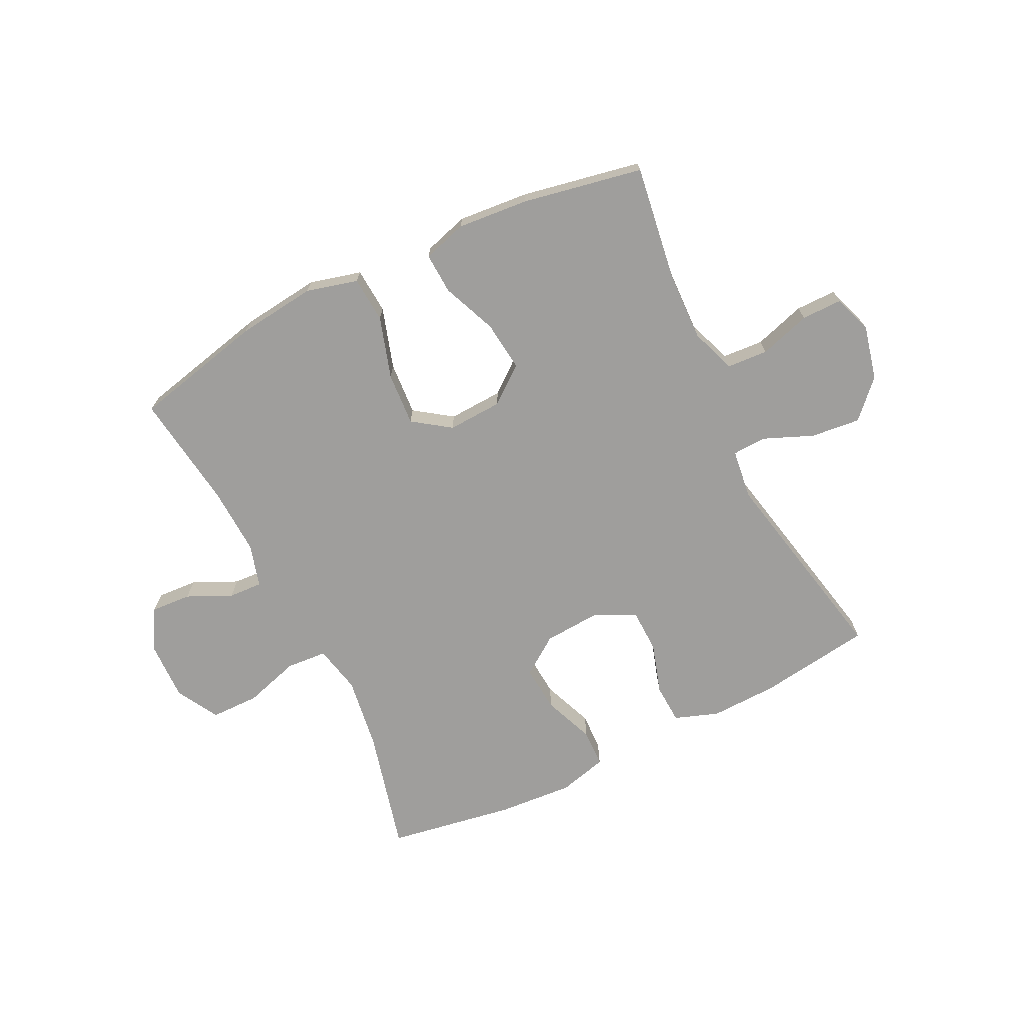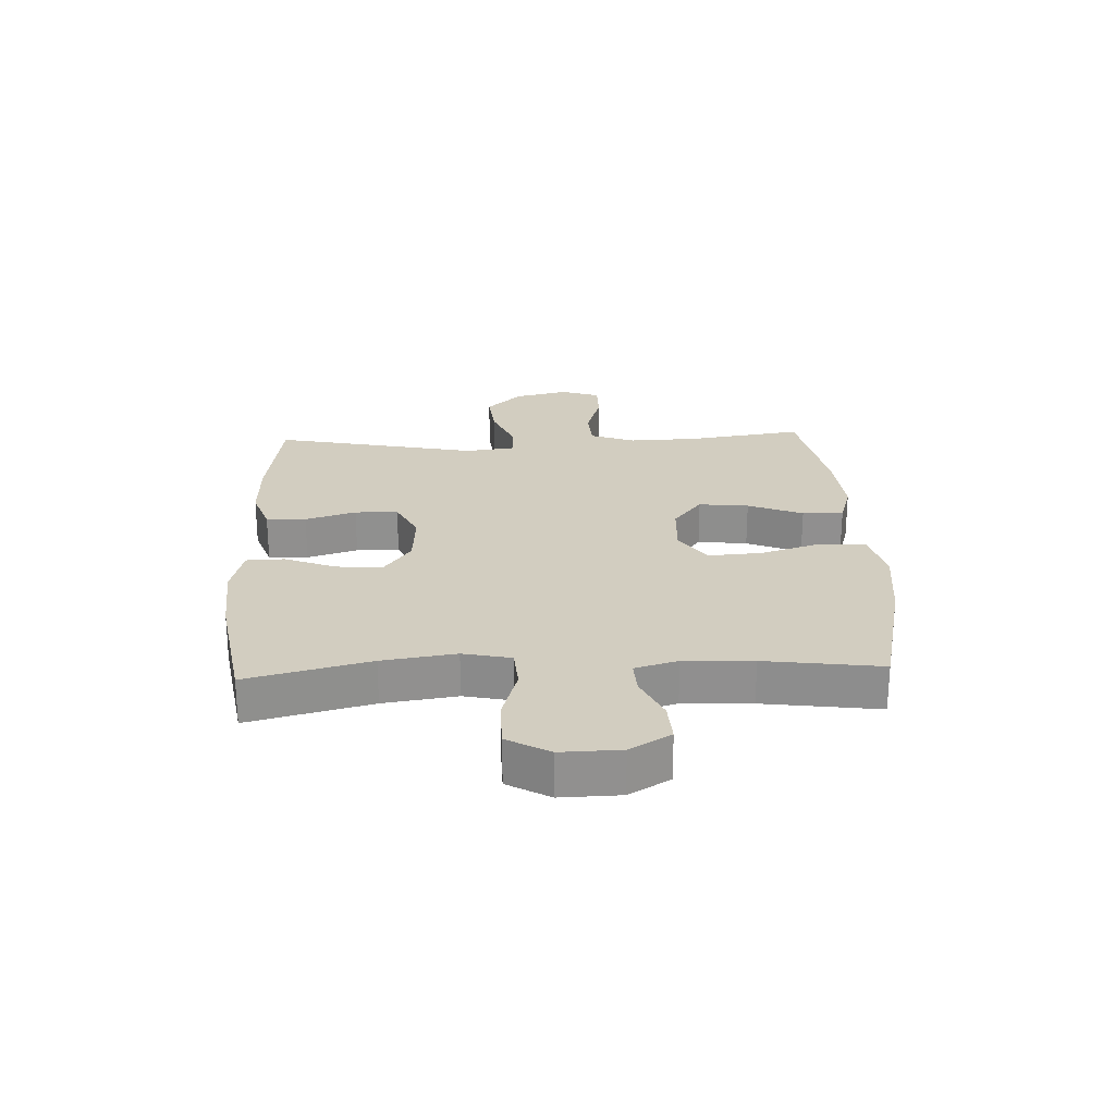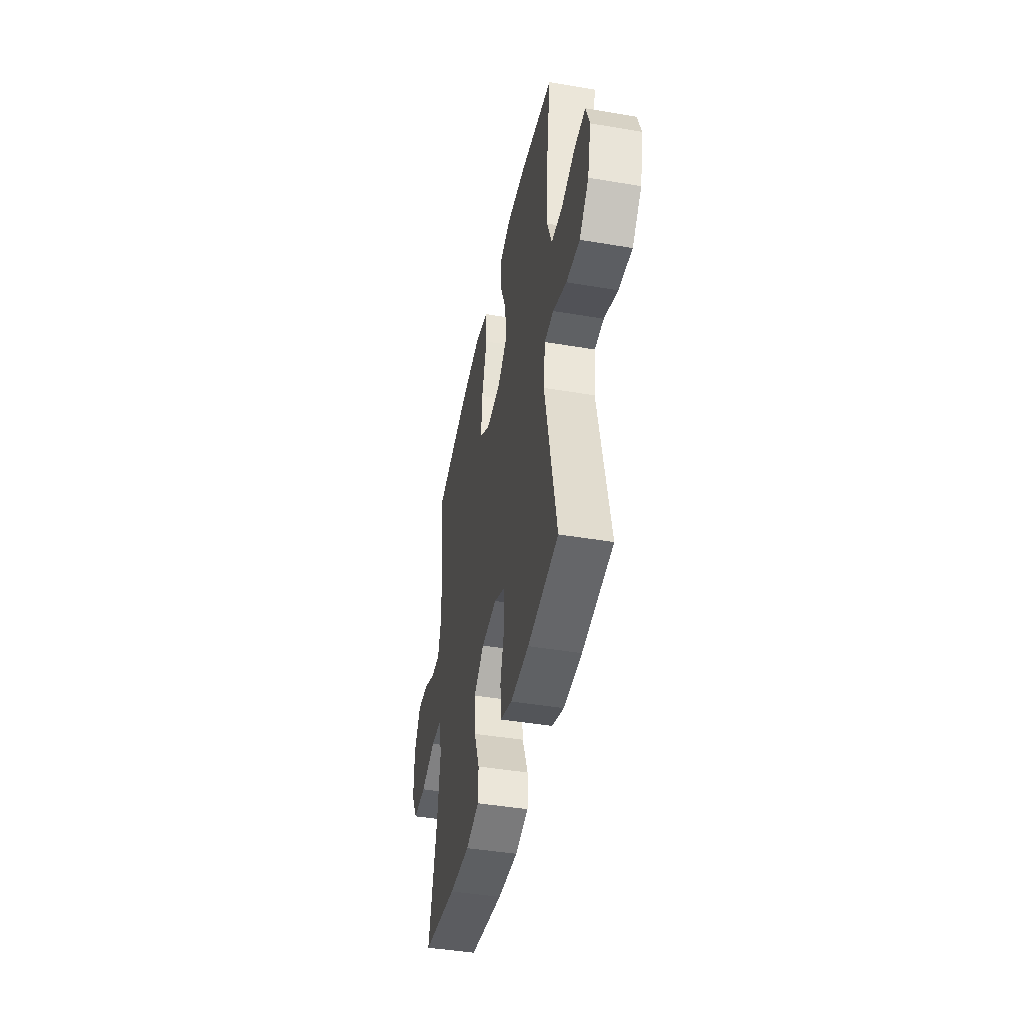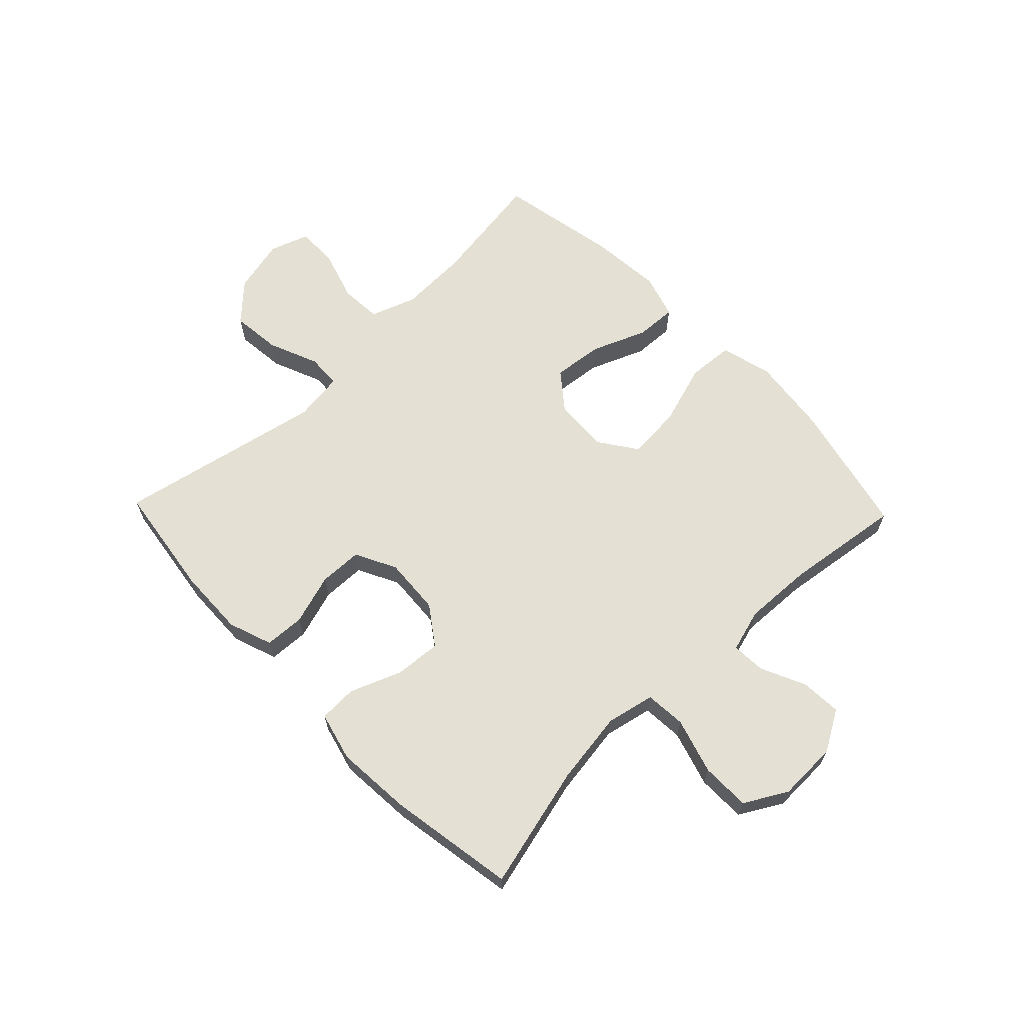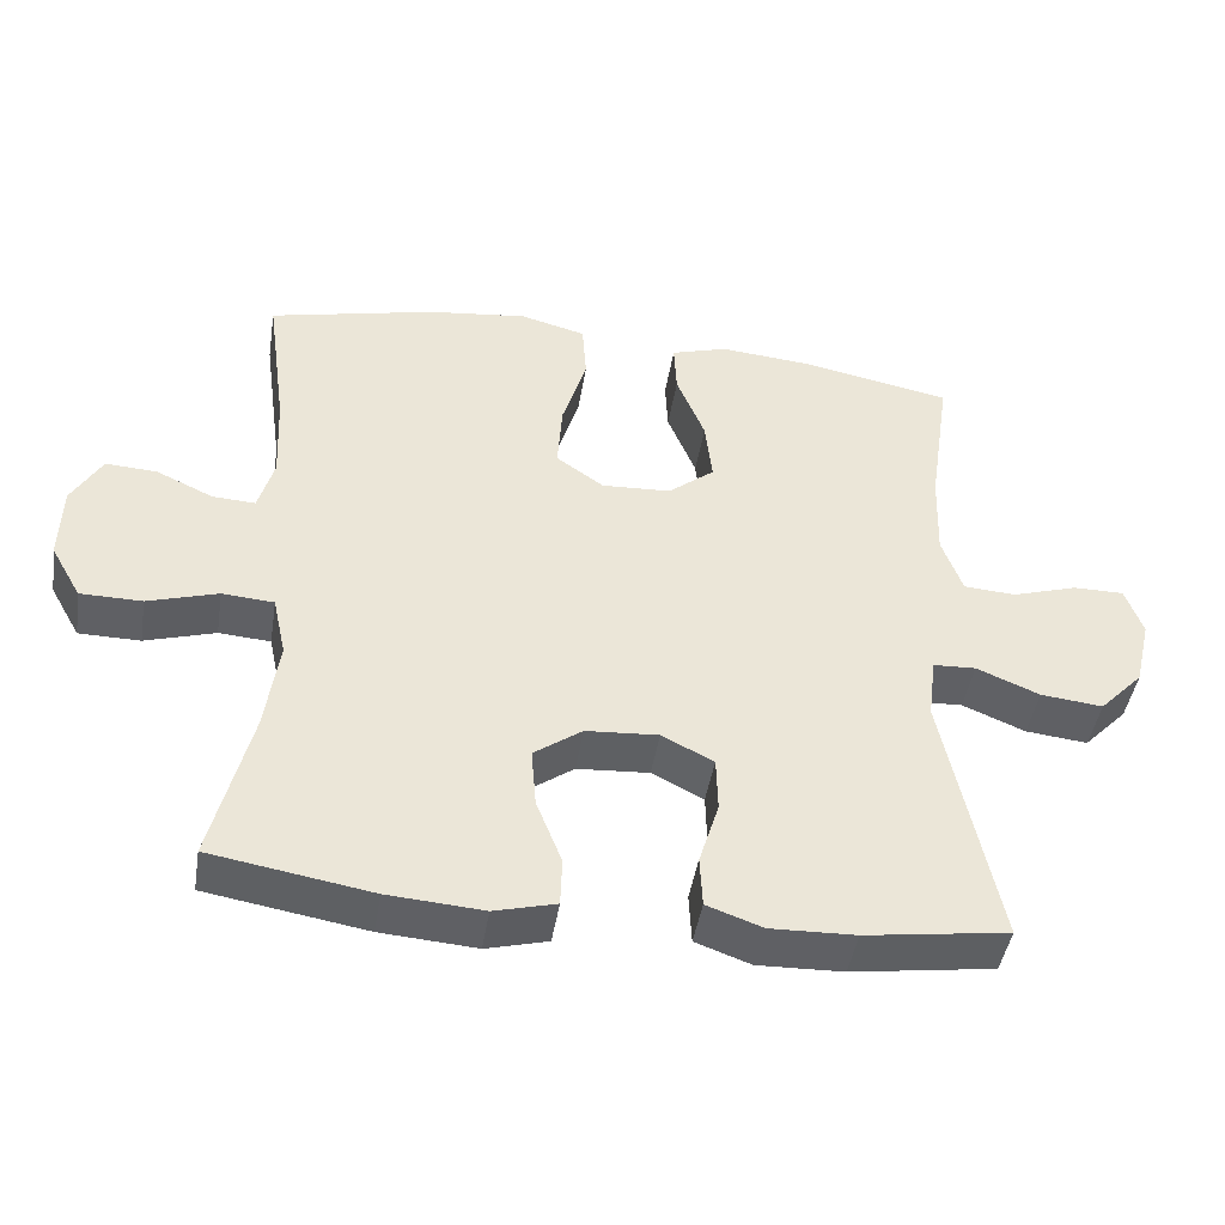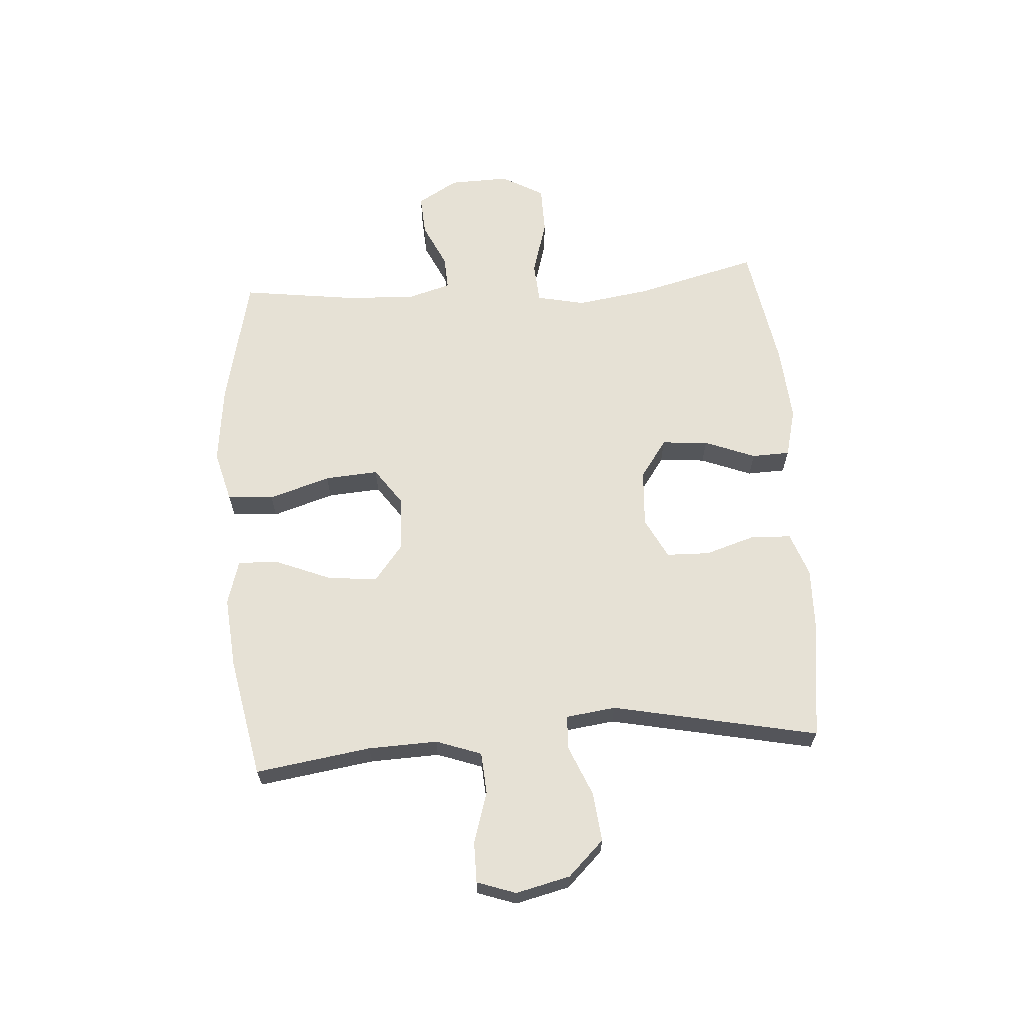
<metadata>
{"format":"obj","ext":"obj","renderer":"f3d","projection":"perspective","resolution":1024,"background":"white","views":[{"elev":-70.9,"azim":26.2,"up":"+Y"},{"elev":24.6,"azim":-92.5,"up":"+Y"},{"elev":-43.7,"azim":78.7,"up":"+Z"},{"elev":65.3,"azim":-133.9,"up":"+Y"},{"elev":-44.3,"azim":-9.1,"up":"+Z"},{"elev":64.5,"azim":85.9,"up":"+Y"}]}
</metadata>
<code>
o path1414_path1414.001
v 0.2975 0.0375 0.5274
v 0.1741 0.0375 0.538
v 0.09691 0.0375 0.5149
v 0.1003 0.0375 0.4441
v 0.1393 0.0375 0.349
v 0.149 0.0375 0.2623
v 0.08567 0.0375 0.2119
v -0.009552 0.0375 0.2072
v -0.07443 0.0375 0.2528
v -0.06805 0.0375 0.3457
v -0.03483 0.0375 0.4525
v -0.0405 0.0375 0.5324
v -0.1303 0.0375 0.556
v -0.2672 0.0375 0.5397
v -0.4957 0.0375 0.4873
v -0.4681 0.0375 0.2854
v -0.4627 0.0375 0.1661
v -0.4842 0.0375 0.0915
v -0.543 0.0375 0.09467
v -0.6206 0.0375 0.1306
v -0.6912 0.0375 0.1347
v -0.7323 0.0375 0.06397
v -0.735 0.0375 -0.03973
v -0.6934 0.0375 -0.113
v -0.6091 0.0375 -0.1139
v -0.5126 0.0375 -0.0849
v -0.4418 0.0375 -0.09004
v -0.4236 0.0375 -0.1735
v -0.4422 0.0375 -0.3012
v -0.4957 0.0375 -0.5144
v -0.2754 0.0375 -0.5514
v -0.1441 0.0375 -0.561
v -0.05942 0.0375 -0.5393
v -0.05726 0.0375 -0.4732
v -0.09228 0.0375 -0.3846
v -0.09886 0.0375 -0.3039
v -0.03252 0.0375 -0.2568
v 0.06677 0.0375 -0.2502
v 0.1379 0.0375 -0.2862
v 0.14 0.0375 -0.3613
v 0.1128 0.0375 -0.4493
v 0.1164 0.0375 -0.5186
v 0.1927 0.0375 -0.5458
v 0.31 0.0375 -0.5422
v 0.5062 0.0375 -0.5144
v 0.432 0.0375 -0.1573
v 0.4431 0.0375 -0.07092
v 0.5018 0.0375 -0.0682
v 0.5882 0.0375 -0.1041
v 0.674 0.0375 -0.1132
v 0.7338 0.0375 -0.05096
v 0.7561 0.0375 0.04363
v 0.7325 0.0375 0.1108
v 0.662 0.0375 0.1106
v 0.5729 0.0375 0.08291
v 0.5011 0.0375 0.08768
v 0.4729 0.0375 0.1663
v 0.4768 0.0375 0.2865
v 0.5062 0.0375 0.4873
v 0.2975 -0.0375 0.5274
v 0.1741 -0.0375 0.538
v 0.09691 -0.0375 0.5149
v 0.1003 -0.0375 0.4441
v 0.1393 -0.0375 0.349
v 0.149 -0.0375 0.2623
v 0.08567 -0.0375 0.2119
v -0.009552 -0.0375 0.2072
v -0.07443 -0.0375 0.2528
v -0.06805 -0.0375 0.3457
v -0.03483 -0.0375 0.4525
v -0.0405 -0.0375 0.5324
v -0.1303 -0.0375 0.556
v -0.2672 -0.0375 0.5397
v -0.4957 -0.0375 0.4873
v -0.4681 -0.0375 0.2854
v -0.4627 -0.0375 0.1661
v -0.4842 -0.0375 0.0915
v -0.543 -0.0375 0.09467
v -0.6206 -0.0375 0.1306
v -0.6912 -0.0375 0.1347
v -0.7323 -0.0375 0.06397
v -0.735 -0.0375 -0.03973
v -0.6934 -0.0375 -0.113
v -0.6091 -0.0375 -0.1139
v -0.5126 -0.0375 -0.0849
v -0.4418 -0.0375 -0.09004
v -0.4236 -0.0375 -0.1735
v -0.4422 -0.0375 -0.3012
v -0.4957 -0.0375 -0.5144
v -0.2754 -0.0375 -0.5514
v -0.1441 -0.0375 -0.561
v -0.05942 -0.0375 -0.5393
v -0.05726 -0.0375 -0.4732
v -0.09228 -0.0375 -0.3846
v -0.09886 -0.0375 -0.3039
v -0.03252 -0.0375 -0.2568
v 0.06677 -0.0375 -0.2502
v 0.1379 -0.0375 -0.2862
v 0.14 -0.0375 -0.3613
v 0.1128 -0.0375 -0.4493
v 0.1164 -0.0375 -0.5186
v 0.1927 -0.0375 -0.5458
v 0.31 -0.0375 -0.5422
v 0.5062 -0.0375 -0.5144
v 0.432 -0.0375 -0.1573
v 0.4431 -0.0375 -0.07092
v 0.5018 -0.0375 -0.0682
v 0.5882 -0.0375 -0.1041
v 0.674 -0.0375 -0.1132
v 0.7338 -0.0375 -0.05096
v 0.7561 -0.0375 0.04363
v 0.7325 -0.0375 0.1108
v 0.662 -0.0375 0.1106
v 0.5729 -0.0375 0.08291
v 0.5011 -0.0375 0.08768
v 0.4729 -0.0375 0.1663
v 0.4768 -0.0375 0.2865
v 0.5062 -0.0375 0.4873
v -0.0405 0.0375 0.5324
v -0.0405 0.0375 0.5324
v -0.1303 0.0375 0.556
v -0.2672 0.0375 0.5397
v 0.2975 0.0375 0.5274
v 0.1741 0.0375 0.538
v 0.09691 0.0375 0.5149
v 0.09691 0.0375 0.5149
v -0.03483 0.0375 0.4525
v 0.1003 0.0375 0.4441
v -0.4957 0.0375 0.4873
v -0.4957 0.0375 0.4873
v 0.5062 0.0375 0.4873
v 0.5062 0.0375 0.4873
v -0.06805 0.0375 0.3457
v 0.1393 0.0375 0.349
v 0.4768 0.0375 0.2865
v -0.4681 0.0375 0.2854
v 0.149 0.0375 0.2623
v -0.07443 0.0375 0.2528
v 0.4729 0.0375 0.1663
v -0.4627 0.0375 0.1661
v 0.08567 0.0375 0.2119
v -0.009552 0.0375 0.2072
v 0.5011 0.0375 0.08768
v 0.5011 0.0375 0.08768
v -0.4842 0.0375 0.0915
v -0.4842 0.0375 0.0915
v -0.6206 0.0375 0.1306
v -0.6912 0.0375 0.1347
v -0.6912 0.0375 0.1347
v -0.7323 0.0375 0.06397
v -0.543 0.0375 0.09467
v 0.7561 0.0375 0.04363
v 0.7325 0.0375 0.1108
v 0.7325 0.0375 0.1108
v 0.662 0.0375 0.1106
v 0.5729 0.0375 0.08291
v -0.735 0.0375 -0.03973
v 0.7338 0.0375 -0.05096
v -0.6934 0.0375 -0.113
v 0.674 0.0375 -0.1132
v 0.5882 0.0375 -0.1041
v 0.5018 0.0375 -0.0682
v 0.4431 0.0375 -0.07092
v 0.4431 0.0375 -0.07092
v 0.432 0.0375 -0.1573
v -0.5126 0.0375 -0.0849
v -0.4418 0.0375 -0.09004
v -0.4418 0.0375 -0.09004
v -0.6091 0.0375 -0.1139
v -0.4236 0.0375 -0.1735
v -0.03252 0.0375 -0.2568
v 0.06677 0.0375 -0.2502
v -0.4422 0.0375 -0.3012
v 0.1379 0.0375 -0.2862
v 0.1379 0.0375 -0.2862
v -0.09886 0.0375 -0.3039
v 0.14 0.0375 -0.3613
v -0.09228 0.0375 -0.3846
v 0.1128 0.0375 -0.4493
v -0.05726 0.0375 -0.4732
v 0.5062 0.0375 -0.5144
v 0.5062 0.0375 -0.5144
v 0.1164 0.0375 -0.5186
v 0.1164 0.0375 -0.5186
v -0.05942 0.0375 -0.5393
v -0.05942 0.0375 -0.5393
v -0.4957 0.0375 -0.5144
v -0.4957 0.0375 -0.5144
v 0.1927 0.0375 -0.5458
v 0.31 0.0375 -0.5422
v -0.2754 0.0375 -0.5514
v -0.1441 0.0375 -0.561
v -0.0405 -0.0375 0.5324
v -0.0405 -0.0375 0.5324
v -0.1303 -0.0375 0.556
v -0.2672 -0.0375 0.5397
v 0.2975 -0.0375 0.5274
v 0.1741 -0.0375 0.538
v 0.09691 -0.0375 0.5149
v 0.09691 -0.0375 0.5149
v -0.03483 -0.0375 0.4525
v 0.1003 -0.0375 0.4441
v -0.4957 -0.0375 0.4873
v -0.4957 -0.0375 0.4873
v 0.5062 -0.0375 0.4873
v 0.5062 -0.0375 0.4873
v -0.06805 -0.0375 0.3457
v 0.1393 -0.0375 0.349
v 0.4768 -0.0375 0.2865
v -0.4681 -0.0375 0.2854
v 0.149 -0.0375 0.2623
v -0.07443 -0.0375 0.2528
v 0.4729 -0.0375 0.1663
v -0.4627 -0.0375 0.1661
v 0.08567 -0.0375 0.2119
v -0.009552 -0.0375 0.2072
v 0.5011 -0.0375 0.08768
v 0.5011 -0.0375 0.08768
v -0.4842 -0.0375 0.0915
v -0.4842 -0.0375 0.0915
v -0.6206 -0.0375 0.1306
v -0.6912 -0.0375 0.1347
v -0.6912 -0.0375 0.1347
v -0.7323 -0.0375 0.06397
v -0.543 -0.0375 0.09467
v 0.7561 -0.0375 0.04363
v 0.7325 -0.0375 0.1108
v 0.7325 -0.0375 0.1108
v 0.662 -0.0375 0.1106
v 0.5729 -0.0375 0.08291
v -0.735 -0.0375 -0.03973
v 0.7338 -0.0375 -0.05096
v -0.6934 -0.0375 -0.113
v 0.674 -0.0375 -0.1132
v 0.5882 -0.0375 -0.1041
v 0.5018 -0.0375 -0.0682
v 0.4431 -0.0375 -0.07092
v 0.4431 -0.0375 -0.07092
v 0.432 -0.0375 -0.1573
v -0.5126 -0.0375 -0.0849
v -0.4418 -0.0375 -0.09004
v -0.4418 -0.0375 -0.09004
v -0.6091 -0.0375 -0.1139
v -0.4236 -0.0375 -0.1735
v -0.03252 -0.0375 -0.2568
v 0.06677 -0.0375 -0.2502
v -0.4422 -0.0375 -0.3012
v 0.1379 -0.0375 -0.2862
v 0.1379 -0.0375 -0.2862
v -0.09886 -0.0375 -0.3039
v 0.14 -0.0375 -0.3613
v -0.09228 -0.0375 -0.3846
v 0.1128 -0.0375 -0.4493
v -0.05726 -0.0375 -0.4732
v 0.5062 -0.0375 -0.5144
v 0.5062 -0.0375 -0.5144
v 0.1164 -0.0375 -0.5186
v 0.1164 -0.0375 -0.5186
v -0.05942 -0.0375 -0.5393
v -0.05942 -0.0375 -0.5393
v -0.4957 -0.0375 -0.5144
v -0.4957 -0.0375 -0.5144
v 0.1927 -0.0375 -0.5458
v 0.31 -0.0375 -0.5422
v -0.2754 -0.0375 -0.5514
v -0.1441 -0.0375 -0.561
f 217 237 236
f 225 240 219
f 252 266 254
f 202 198 199
f 198 208 197
f 196 207 195
f 230 232 229
f 252 250 247
f 230 235 232
f 266 252 265
f 264 251 263
f 212 241 216
f 211 237 213
f 209 211 213
f 219 212 214
f 216 246 215
f 197 209 205
f 263 253 257
f 215 237 211
f 210 196 203
f 236 235 230
f 239 251 264
f 208 198 202
f 222 224 221
f 244 245 241
f 241 219 240
f 244 250 245
f 211 209 208
f 224 231 225
f 212 207 210
f 213 237 217
f 219 241 212
f 233 243 231
f 265 247 261
f 245 246 216
f 254 266 259
f 201 195 207
f 239 248 251
f 243 225 231
f 197 208 209
f 241 245 216
f 221 224 225
f 240 225 243
f 214 212 210
f 215 246 237
f 229 232 226
f 232 235 234
f 239 264 255
f 229 226 227
f 263 251 253
f 193 195 201
f 265 252 247
f 247 250 244
f 237 248 239
f 210 207 196
f 217 236 230
f 246 248 237
f 120 13 72 194
f 13 14 73 72
f 1 2 61 60
f 2 126 200 61
f 11 12 71 70
f 3 4 63 62
f 14 130 204 73
f 132 1 60 206
f 10 11 70 69
f 4 5 64 63
f 58 59 118 117
f 15 16 75 74
f 5 6 65 64
f 9 10 69 68
f 57 58 117 116
f 16 17 76 75
f 6 7 66 65
f 8 9 68 67
f 7 8 67 66
f 144 57 116 218
f 17 146 220 76
f 20 149 223 79
f 21 22 81 80
f 19 20 79 78
f 52 154 228 111
f 53 54 113 112
f 54 55 114 113
f 18 19 78 77
f 55 56 115 114
f 22 23 82 81
f 51 52 111 110
f 23 24 83 82
f 50 51 110 109
f 49 50 109 108
f 48 49 108 107
f 164 48 107 238
f 46 47 106 105
f 26 168 242 85
f 25 26 85 84
f 24 25 84 83
f 27 28 87 86
f 37 38 97 96
f 28 29 88 87
f 38 175 249 97
f 36 37 96 95
f 39 40 99 98
f 35 36 95 94
f 40 41 100 99
f 34 35 94 93
f 182 46 105 256
f 41 184 258 100
f 186 34 93 260
f 29 188 262 88
f 42 43 102 101
f 44 45 104 103
f 43 44 103 102
f 30 31 90 89
f 32 33 92 91
f 31 32 91 90
f 143 162 163
f 151 145 166
f 178 180 192
f 128 125 124
f 124 123 134
f 122 121 133
f 156 155 158
f 178 173 176
f 156 158 161
f 192 191 178
f 190 189 177
f 138 142 167
f 137 139 163
f 135 139 137
f 145 140 138
f 142 141 172
f 123 131 135
f 189 183 179
f 141 137 163
f 136 129 122
f 162 156 161
f 165 190 177
f 134 128 124
f 148 147 150
f 170 167 171
f 167 166 145
f 170 171 176
f 137 134 135
f 150 151 157
f 138 136 133
f 139 143 163
f 145 138 167
f 159 157 169
f 191 187 173
f 171 142 172
f 180 185 192
f 127 133 121
f 165 177 174
f 169 157 151
f 123 135 134
f 167 142 171
f 147 151 150
f 166 169 151
f 140 136 138
f 141 163 172
f 155 152 158
f 158 160 161
f 165 181 190
f 155 153 152
f 189 179 177
f 119 127 121
f 191 173 178
f 173 170 176
f 163 165 174
f 136 122 133
f 143 156 162
f 172 163 174

</code>
